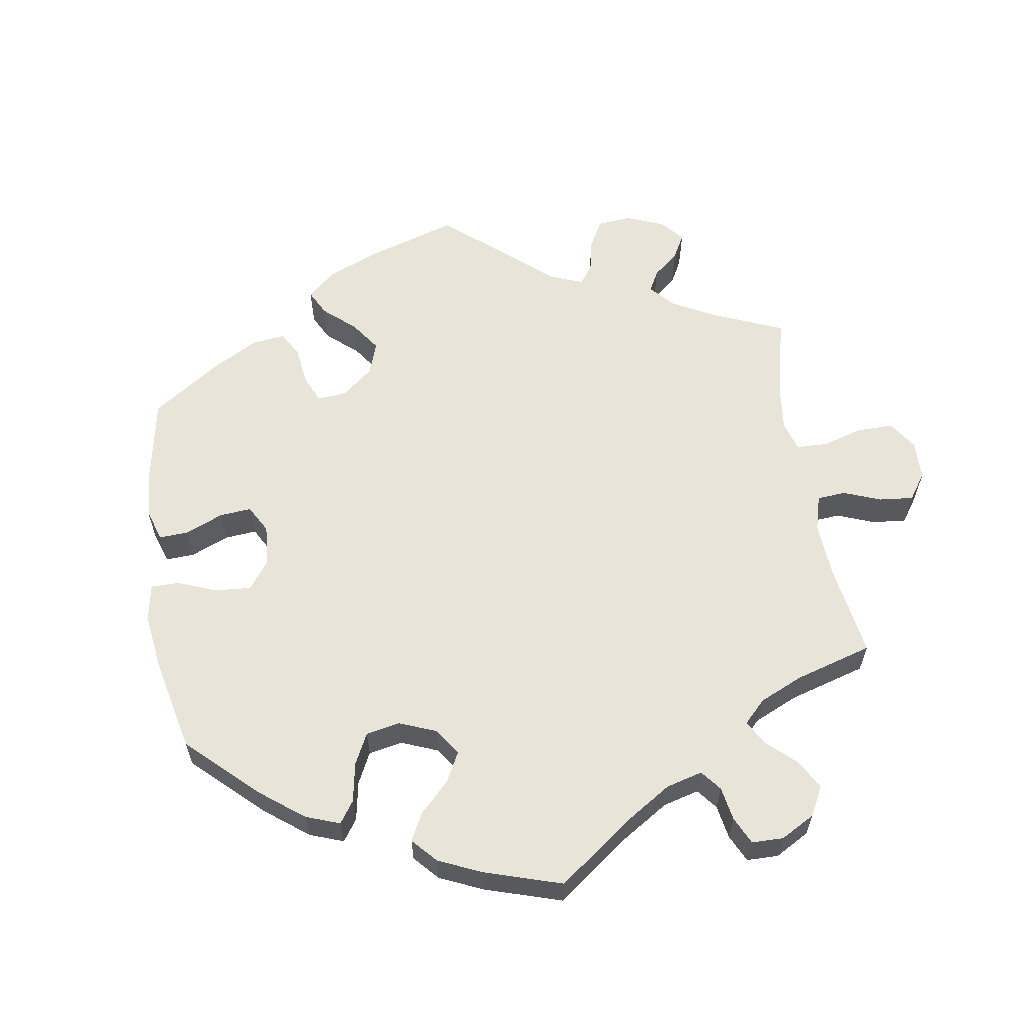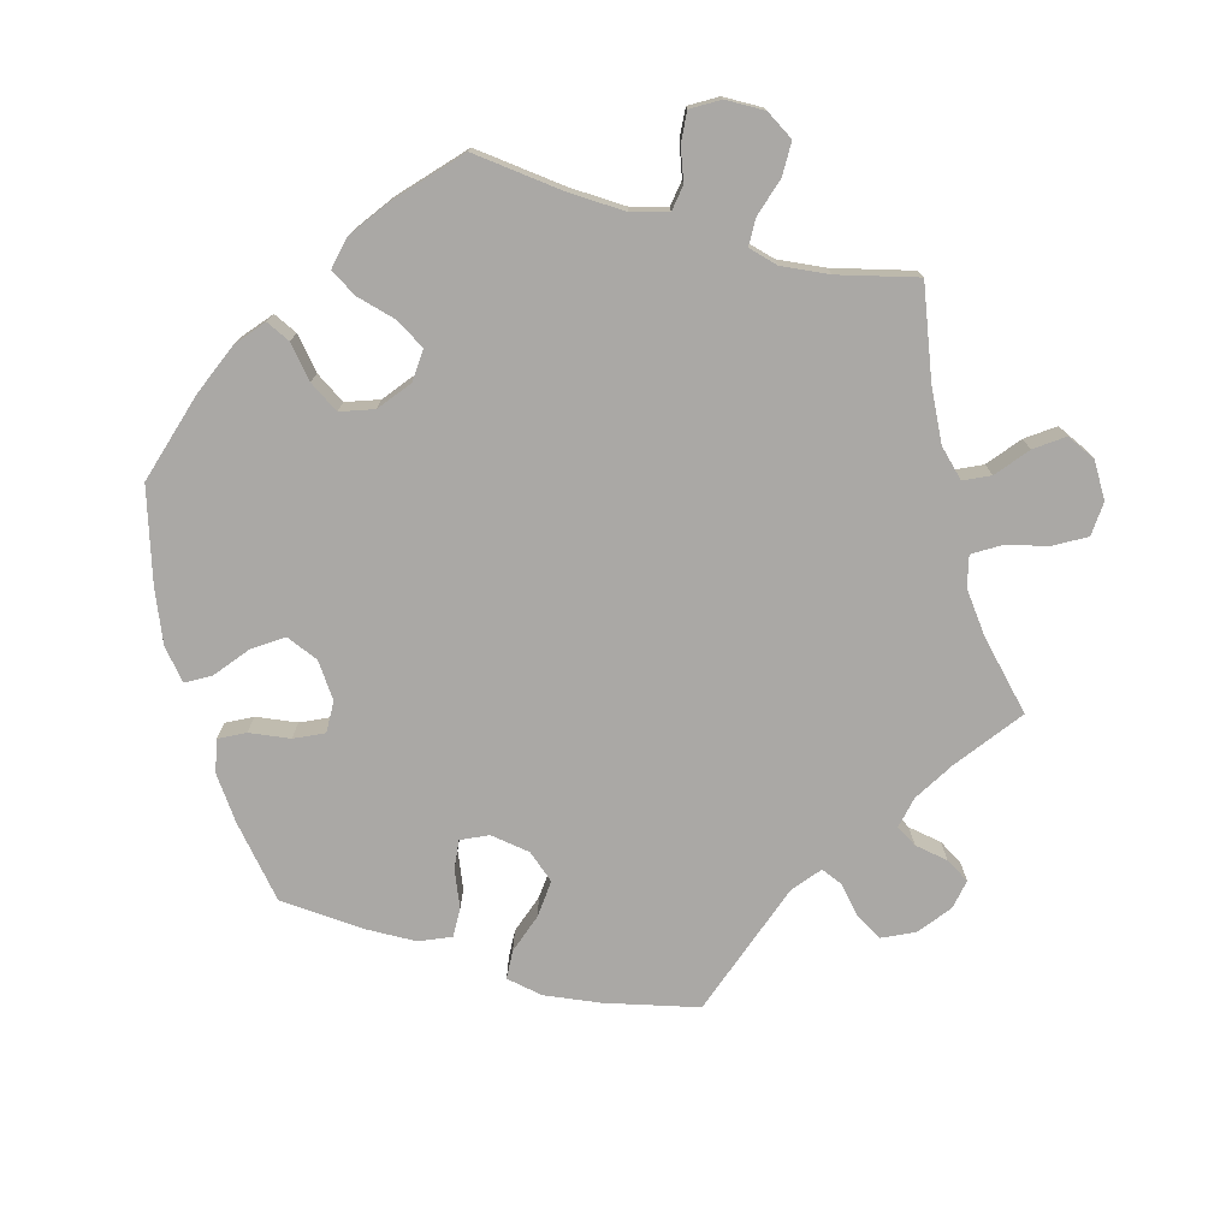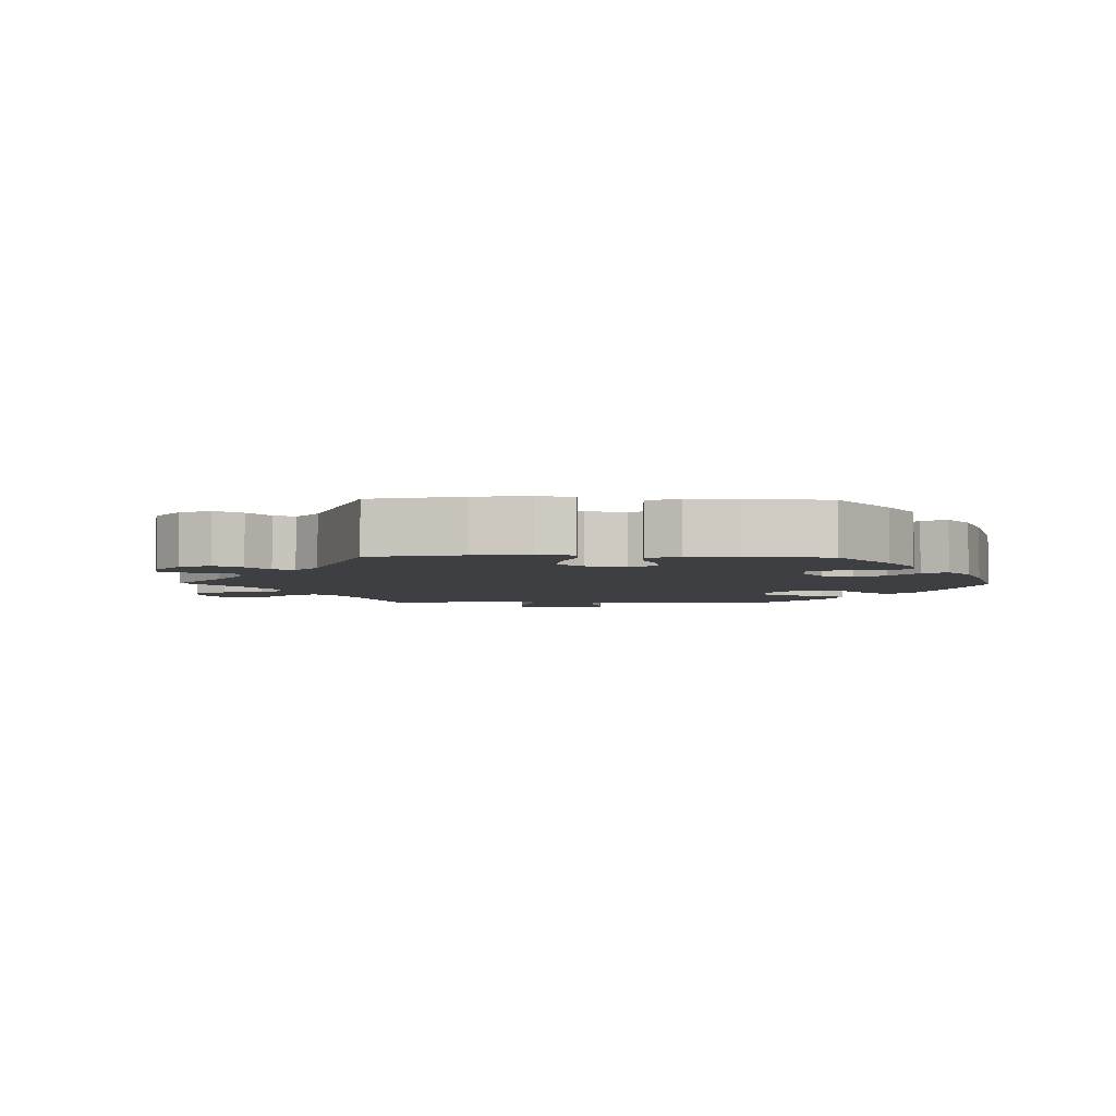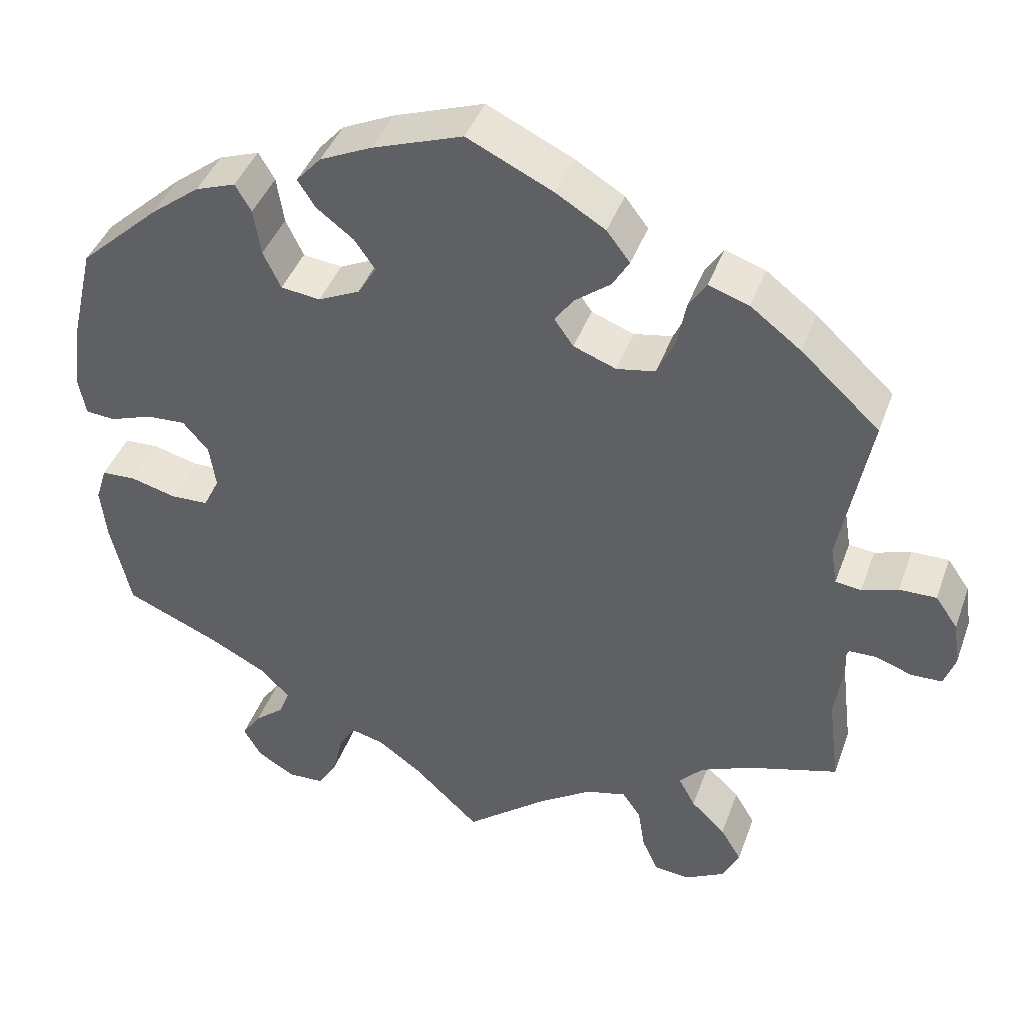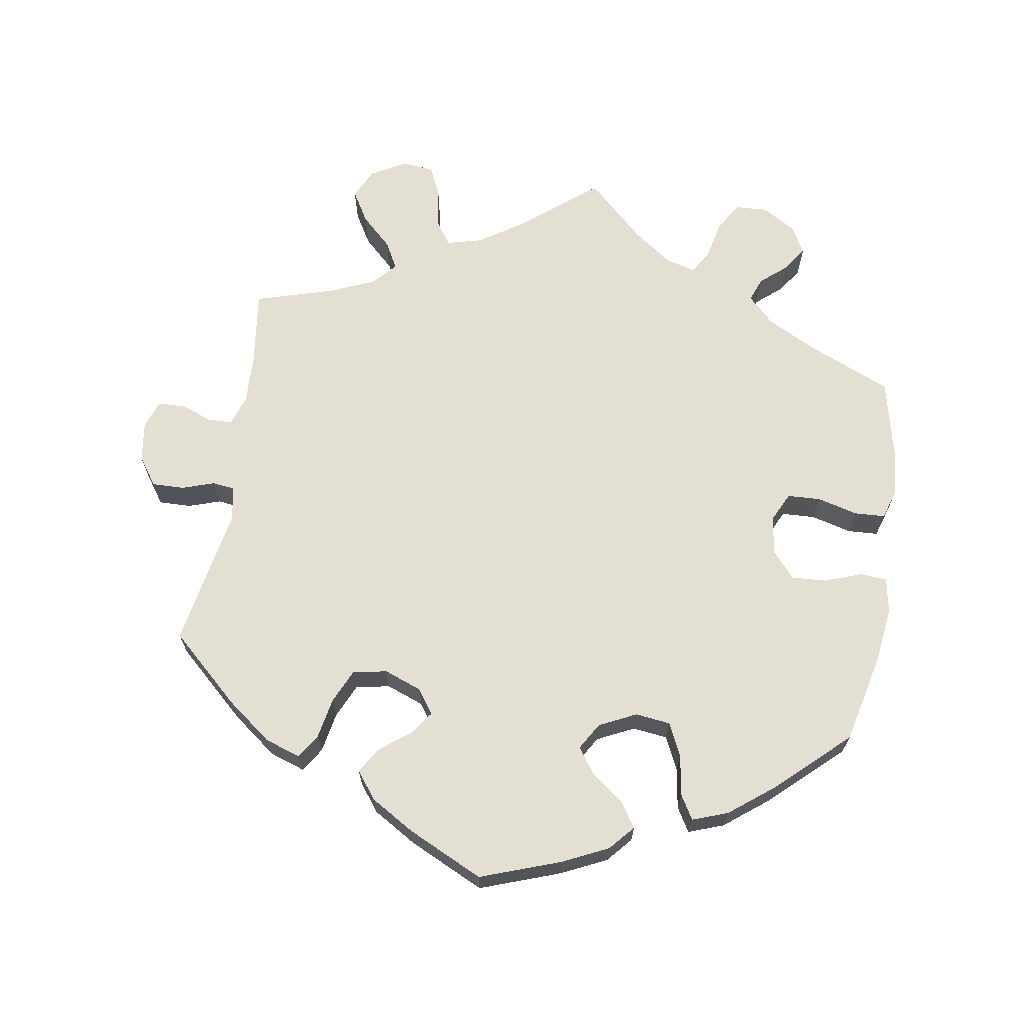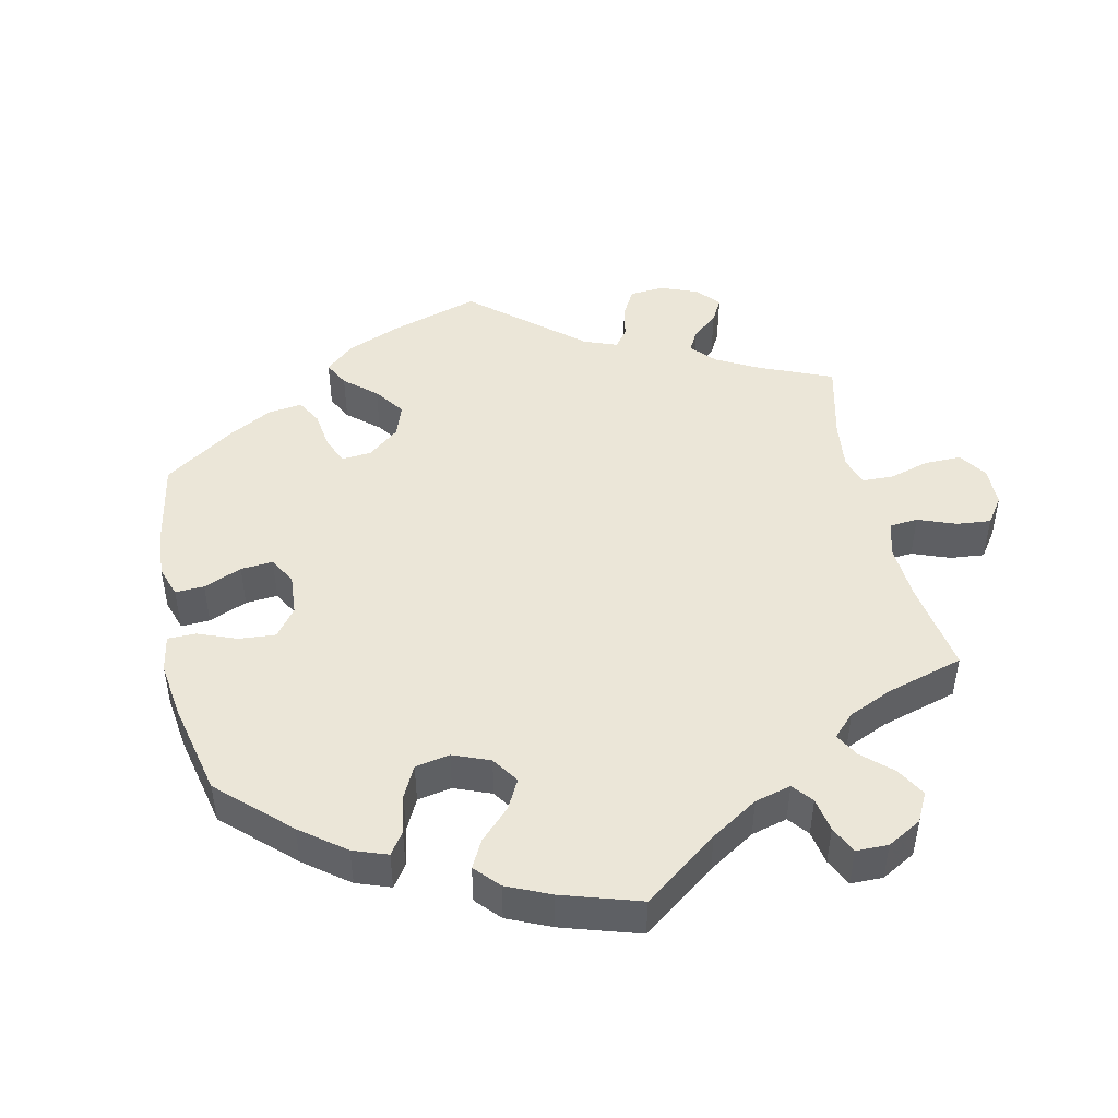
<metadata>
{"format":"obj","ext":"obj","renderer":"f3d","projection":"perspective","resolution":1024,"background":"white","views":[{"elev":60.1,"azim":111.1,"up":"+Y"},{"elev":-75.2,"azim":134.7,"up":"+Y"},{"elev":-4.3,"azim":-31.3,"up":"+Y"},{"elev":42.1,"azim":-160.8,"up":"+Z"},{"elev":66.8,"azim":9.0,"up":"+Y"},{"elev":46.6,"azim":107.7,"up":"+Y"}]}
</metadata>
<code>
v -0.402 0.07 0.379
v -0.339 0.07 0.427
v -0.289 0.07 0.444
v -0.267 0.07 0.41
v -0.256 0.07 0.353
v -0.234 0.07 0.305
v -0.186 0.07 0.296
v -0.133 0.07 0.316
v -0.109 0.07 0.35
v -0.133 0.07 0.383
v -0.177 0.07 0.417
v -0.198 0.07 0.452
v -0.169 0.07 0.49
v -0.108 0.07 0.527
v -0.001 0.07 0.578
v 0.112 0.07 0.538
v 0.176 0.07 0.508
v 0.207 0.07 0.473
v 0.185 0.07 0.439
v 0.139 0.07 0.404
v 0.113 0.07 0.367
v 0.136 0.07 0.329
v 0.188 0.07 0.304
v 0.237 0.07 0.31
v 0.259 0.07 0.356
v 0.268 0.07 0.414
v 0.288 0.07 0.448
v 0.338 0.07 0.43
v 0.4 0.07 0.382
v 0.5 0.07 0.29
v 0.53 0.07 0.162
v 0.54 0.07 0.085
v 0.531 0.07 0.035
v 0.494 0.07 0.032
v 0.441 0.07 0.051
v 0.392 0.07 0.054
v 0.36 0.07 0.017
v 0.352 0.07 -0.038
v 0.372 0.07 -0.079
v 0.419 0.07 -0.081
v 0.476 0.07 -0.066
v 0.519 0.07 -0.068
v 0.533 0.07 -0.112
v 0.526 0.07 -0.178
v 0.501 0.07 -0.289
v 0.382 0.07 -0.34
v 0.313 0.07 -0.376
v 0.276 0.07 -0.413
v 0.289 0.07 -0.447
v 0.326 0.07 -0.478
v 0.35 0.07 -0.513
v 0.328 0.07 -0.552
v 0.281 0.07 -0.58
v 0.235 0.07 -0.578
v 0.211 0.07 -0.537
v 0.199 0.07 -0.483
v 0.179 0.07 -0.45
v 0.137 0.07 -0.461
v 0.083 0.07 -0.5
v 0.001 0.07 -0.578
v -0.103 0.07 -0.494
v -0.168 0.07 -0.451
v -0.218 0.07 -0.438
v -0.241 0.07 -0.471
v -0.25 0.07 -0.527
v -0.27 0.07 -0.571
v -0.315 0.07 -0.575
v -0.364 0.07 -0.548
v -0.385 0.07 -0.505
v -0.359 0.07 -0.461
v -0.316 0.07 -0.42
v -0.295 0.07 -0.381
v -0.325 0.07 -0.349
v -0.388 0.07 -0.322
v -0.5 0.07 -0.289
v -0.486 0.07 -0.177
v -0.484 0.07 -0.111
v -0.498 0.07 -0.068
v -0.532 0.07 -0.067
v -0.577 0.07 -0.083
v -0.616 0.07 -0.082
v -0.63 0.07 -0.042
v -0.622 0.07 0.014
v -0.594 0.07 0.054
v -0.548 0.07 0.053
v -0.503 0.07 0.038
v -0.471 0.07 0.042
v -0.463 0.07 0.091
v -0.5 0.07 0.289
v -0.402 0 0.379
v -0.339 0 0.427
v -0.289 0 0.444
v -0.267 0 0.41
v -0.256 0 0.353
v -0.234 0 0.305
v -0.186 0 0.296
v -0.133 0 0.316
v -0.109 0 0.35
v -0.133 0 0.383
v -0.177 0 0.417
v -0.198 0 0.452
v -0.169 0 0.49
v -0.108 0 0.527
v -0.001 0 0.578
v 0.112 0 0.538
v 0.176 0 0.508
v 0.207 0 0.473
v 0.185 0 0.439
v 0.139 0 0.404
v 0.113 0 0.367
v 0.136 0 0.329
v 0.188 0 0.304
v 0.237 0 0.31
v 0.259 0 0.356
v 0.268 0 0.414
v 0.288 0 0.448
v 0.338 0 0.43
v 0.4 0 0.382
v 0.5 0 0.29
v 0.53 0 0.162
v 0.54 0 0.085
v 0.531 0 0.035
v 0.494 0 0.032
v 0.441 0 0.051
v 0.392 0 0.054
v 0.36 0 0.017
v 0.352 0 -0.038
v 0.372 0 -0.079
v 0.419 0 -0.081
v 0.476 0 -0.066
v 0.519 0 -0.068
v 0.533 0 -0.112
v 0.526 0 -0.178
v 0.501 0 -0.289
v 0.382 0 -0.34
v 0.313 0 -0.376
v 0.276 0 -0.413
v 0.289 0 -0.447
v 0.326 0 -0.478
v 0.35 0 -0.513
v 0.328 0 -0.552
v 0.281 0 -0.58
v 0.235 0 -0.578
v 0.211 0 -0.537
v 0.199 0 -0.483
v 0.179 0 -0.45
v 0.137 0 -0.461
v 0.083 0 -0.5
v 0.001 0 -0.578
v -0.103 0 -0.494
v -0.168 0 -0.451
v -0.218 0 -0.438
v -0.241 0 -0.471
v -0.25 0 -0.527
v -0.27 0 -0.571
v -0.315 0 -0.575
v -0.364 0 -0.548
v -0.385 0 -0.505
v -0.359 0 -0.461
v -0.316 0 -0.42
v -0.295 0 -0.381
v -0.325 0 -0.349
v -0.388 0 -0.322
v -0.5 0 -0.289
v -0.486 0 -0.177
v -0.484 0 -0.111
v -0.498 0 -0.068
v -0.532 0 -0.067
v -0.577 0 -0.083
v -0.616 0 -0.082
v -0.63 0 -0.042
v -0.622 0 0.014
v -0.594 0 0.054
v -0.548 0 0.053
v -0.503 0 0.038
v -0.471 0 0.042
v -0.463 0 0.091
v -0.5 0 0.289
f 88 89 1 2
f 87 88 2 3
f 83 84 85 86
f 83 86 87
f 82 83 87
f 79 80 81 82
f 78 79 82 87
f 77 78 87 3
f 74 75 76
f 73 74 76 77
f 72 73 77 3
f 68 69 70 71
f 68 71 72
f 67 68 72
f 64 65 66 67
f 63 64 67 72
f 62 63 72 3
f 59 60 61
f 58 59 61 62
f 57 58 62
f 53 54 55 56
f 53 56 57
f 52 53 57
f 49 50 51 52
f 48 49 52 57
f 47 48 57 62
f 43 44 45 46
f 40 41 42 43
f 39 40 43 46
f 38 39 46 47
f 32 33 34 35
f 32 35 36
f 31 32 36
f 30 31 36
f 29 30 36 37
f 25 26 27 28
f 24 25 28 29
f 17 18 19 20
f 17 20 21
f 16 17 21
f 15 16 21
f 14 15 21
f 13 14 21 22
f 10 11 12 13
f 9 10 13 22
f 62 3 4 5
f 62 5 6
f 38 47 62 6
f 24 29 37 38
f 23 24 38
f 8 9 22 23
f 7 8 23 38
f 6 7 38
f 91 90 178 177
f 92 91 177 176
f 175 174 173 172
f 176 175 172
f 176 172 171
f 171 170 169 168
f 176 171 168 167
f 92 176 167 166
f 165 164 163
f 166 165 163 162
f 92 166 162 161
f 160 159 158 157
f 161 160 157
f 161 157 156
f 156 155 154 153
f 161 156 153 152
f 92 161 152 151
f 150 149 148
f 151 150 148 147
f 151 147 146
f 145 144 143 142
f 146 145 142
f 146 142 141
f 141 140 139 138
f 146 141 138 137
f 151 146 137 136
f 135 134 133 132
f 132 131 130 129
f 135 132 129 128
f 136 135 128 127
f 124 123 122 121
f 125 124 121
f 125 121 120
f 125 120 119
f 126 125 119 118
f 117 116 115 114
f 118 117 114 113
f 109 108 107 106
f 110 109 106
f 110 106 105
f 110 105 104
f 110 104 103
f 111 110 103 102
f 102 101 100 99
f 111 102 99 98
f 94 93 92 151
f 95 94 151
f 95 151 136 127
f 127 126 118 113
f 127 113 112
f 112 111 98 97
f 127 112 97 96
f 127 96 95
f 1 90 91 2
f 2 91 92 3
f 3 92 93 4
f 4 93 94 5
f 5 94 95 6
f 6 95 96 7
f 7 96 97 8
f 8 97 98 9
f 9 98 99 10
f 10 99 100 11
f 11 100 101 12
f 12 101 102 13
f 13 102 103 14
f 14 103 104 15
f 15 104 105 16
f 16 105 106 17
f 17 106 107 18
f 18 107 108 19
f 19 108 109 20
f 20 109 110 21
f 21 110 111 22
f 22 111 112 23
f 23 112 113 24
f 24 113 114 25
f 25 114 115 26
f 26 115 116 27
f 27 116 117 28
f 28 117 118 29
f 29 118 119 30
f 30 119 120 31
f 31 120 121 32
f 32 121 122 33
f 33 122 123 34
f 34 123 124 35
f 35 124 125 36
f 36 125 126 37
f 37 126 127 38
f 38 127 128 39
f 39 128 129 40
f 40 129 130 41
f 41 130 131 42
f 42 131 132 43
f 43 132 133 44
f 44 133 134 45
f 45 134 135 46
f 46 135 136 47
f 47 136 137 48
f 48 137 138 49
f 49 138 139 50
f 50 139 140 51
f 51 140 141 52
f 52 141 142 53
f 53 142 143 54
f 54 143 144 55
f 55 144 145 56
f 56 145 146 57
f 57 146 147 58
f 58 147 148 59
f 59 148 149 60
f 60 149 150 61
f 61 150 151 62
f 62 151 152 63
f 63 152 153 64
f 64 153 154 65
f 65 154 155 66
f 66 155 156 67
f 67 156 157 68
f 68 157 158 69
f 69 158 159 70
f 70 159 160 71
f 71 160 161 72
f 72 161 162 73
f 73 162 163 74
f 74 163 164 75
f 75 164 165 76
f 76 165 166 77
f 77 166 167 78
f 78 167 168 79
f 79 168 169 80
f 80 169 170 81
f 81 170 171 82
f 82 171 172 83
f 83 172 173 84
f 84 173 174 85
f 85 174 175 86
f 86 175 176 87
f 87 176 177 88
f 88 177 178 89
f 89 178 90 1

</code>
